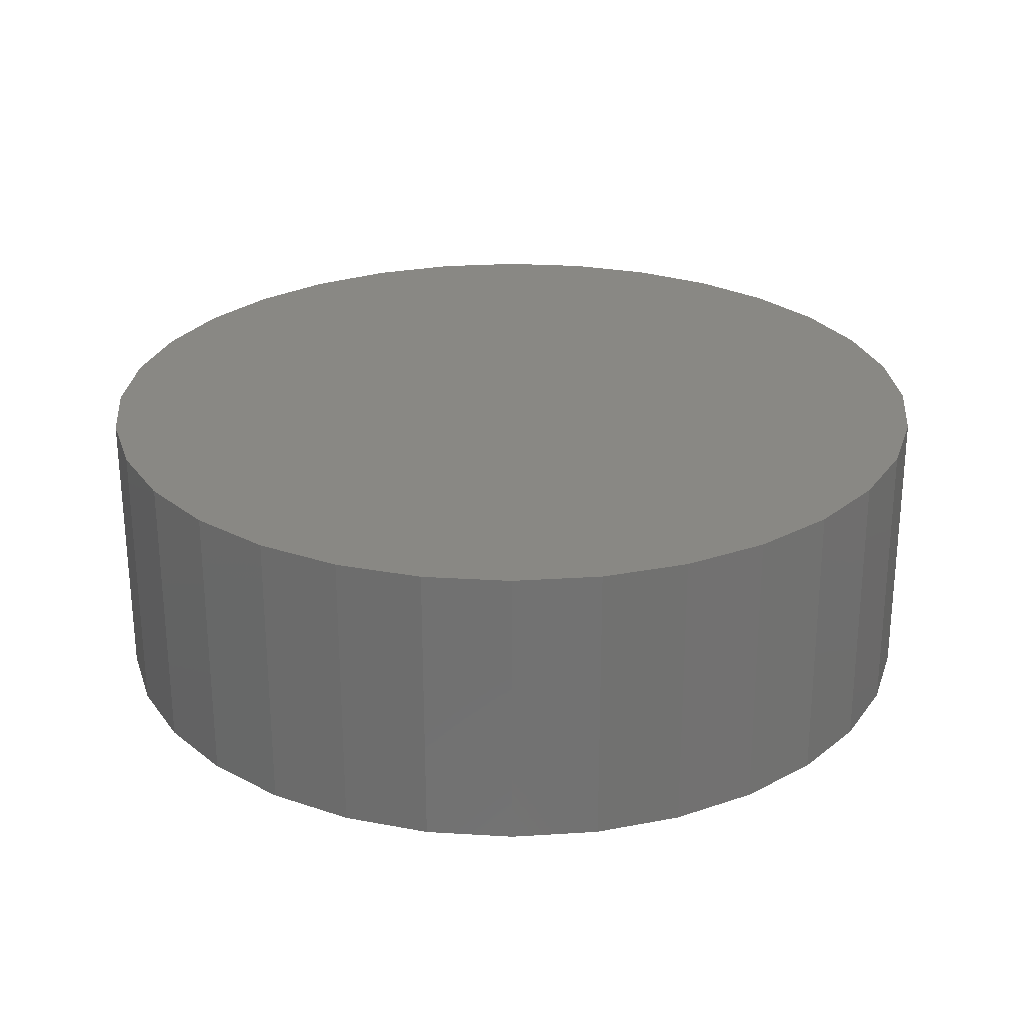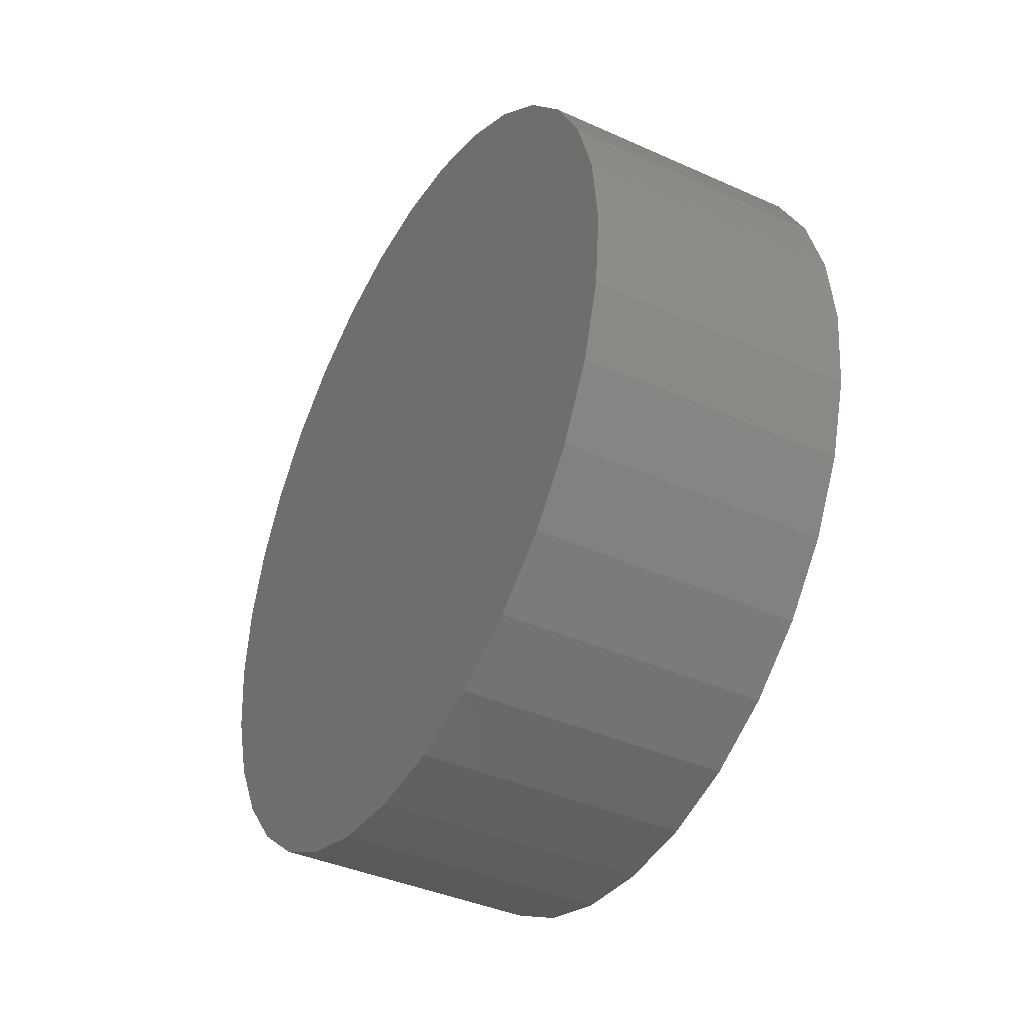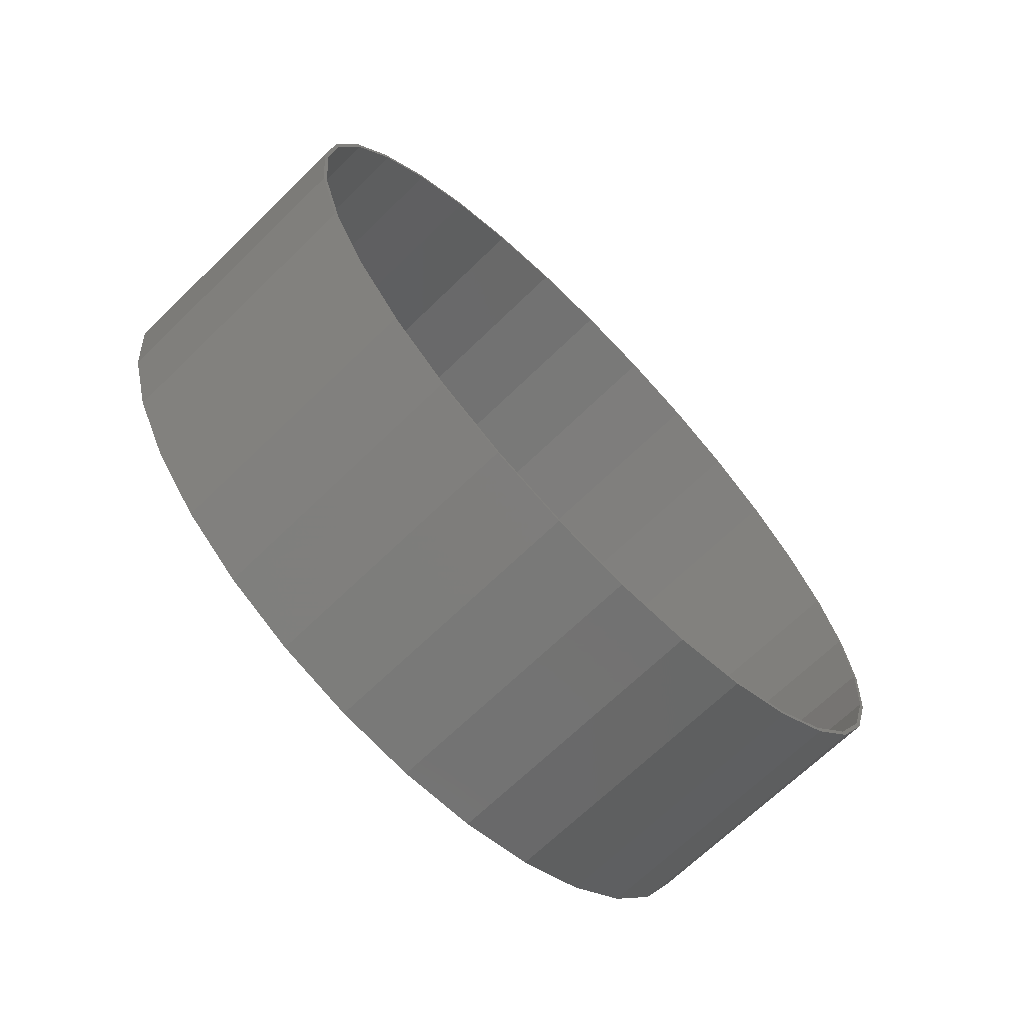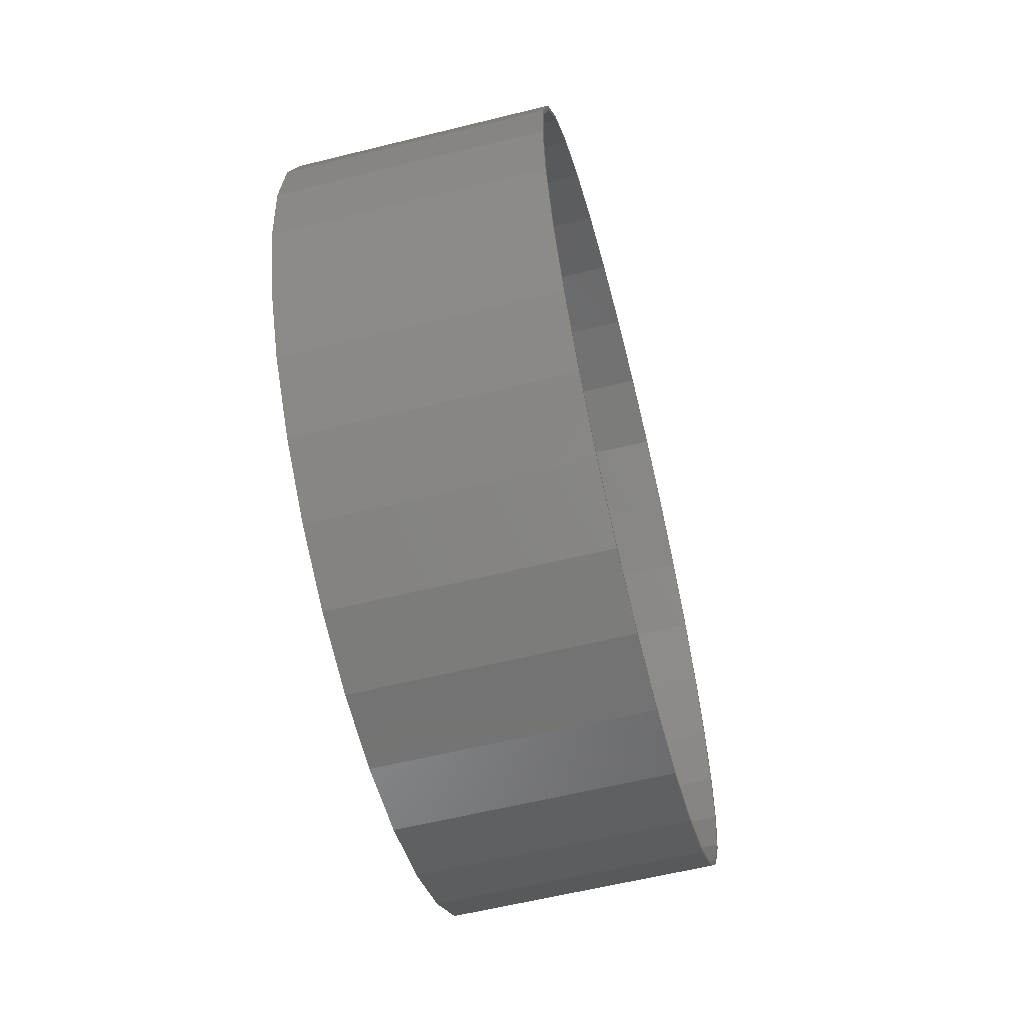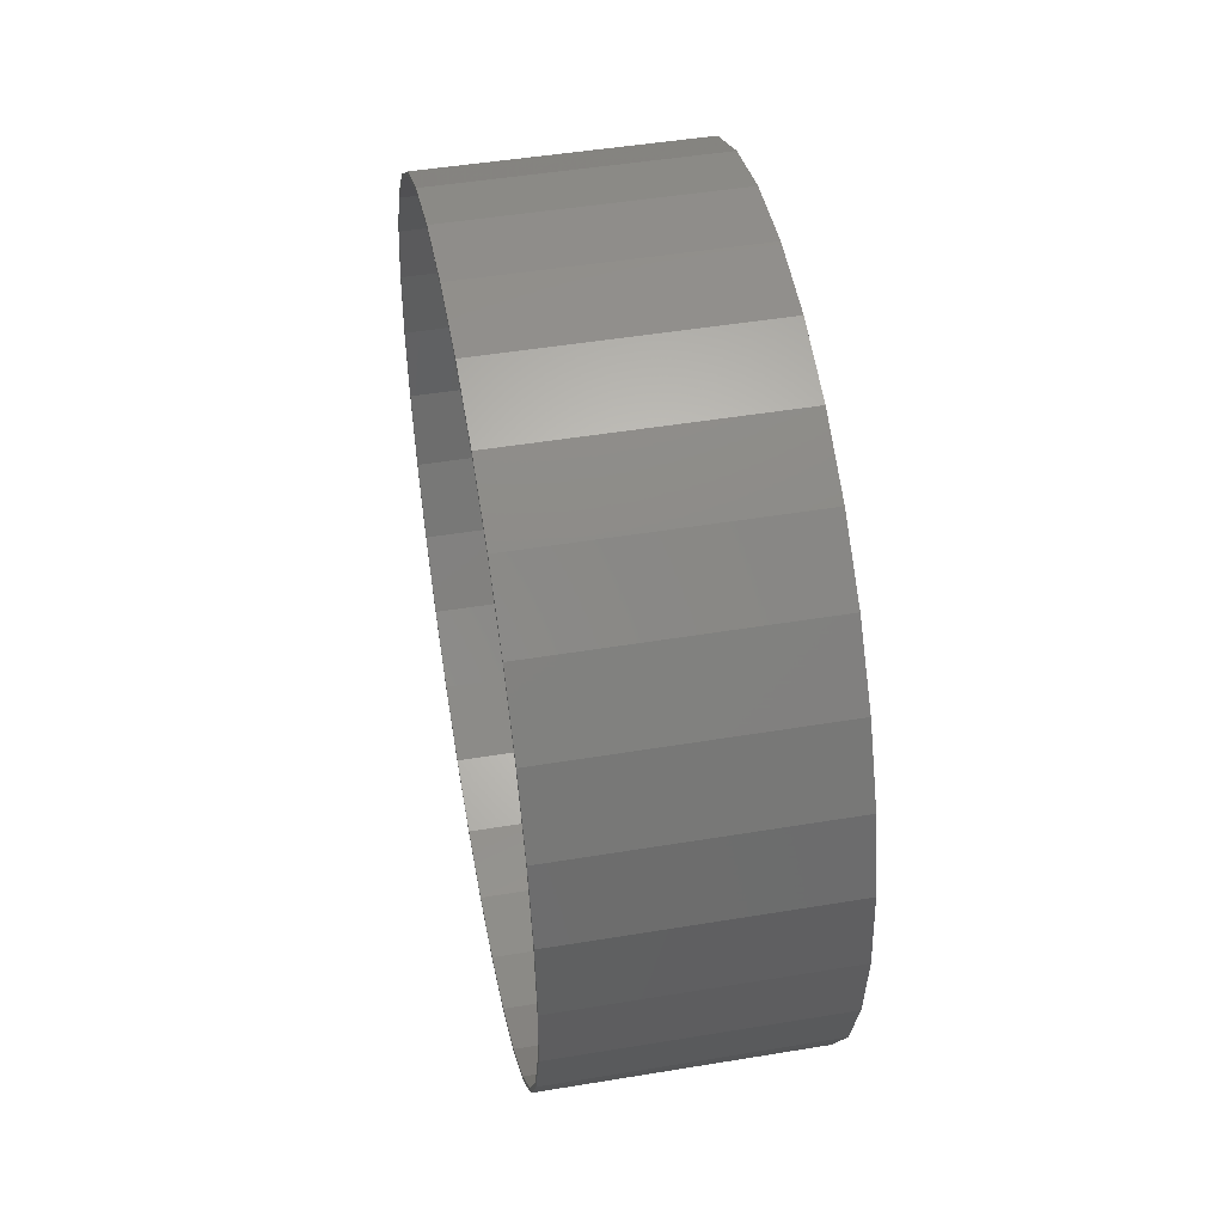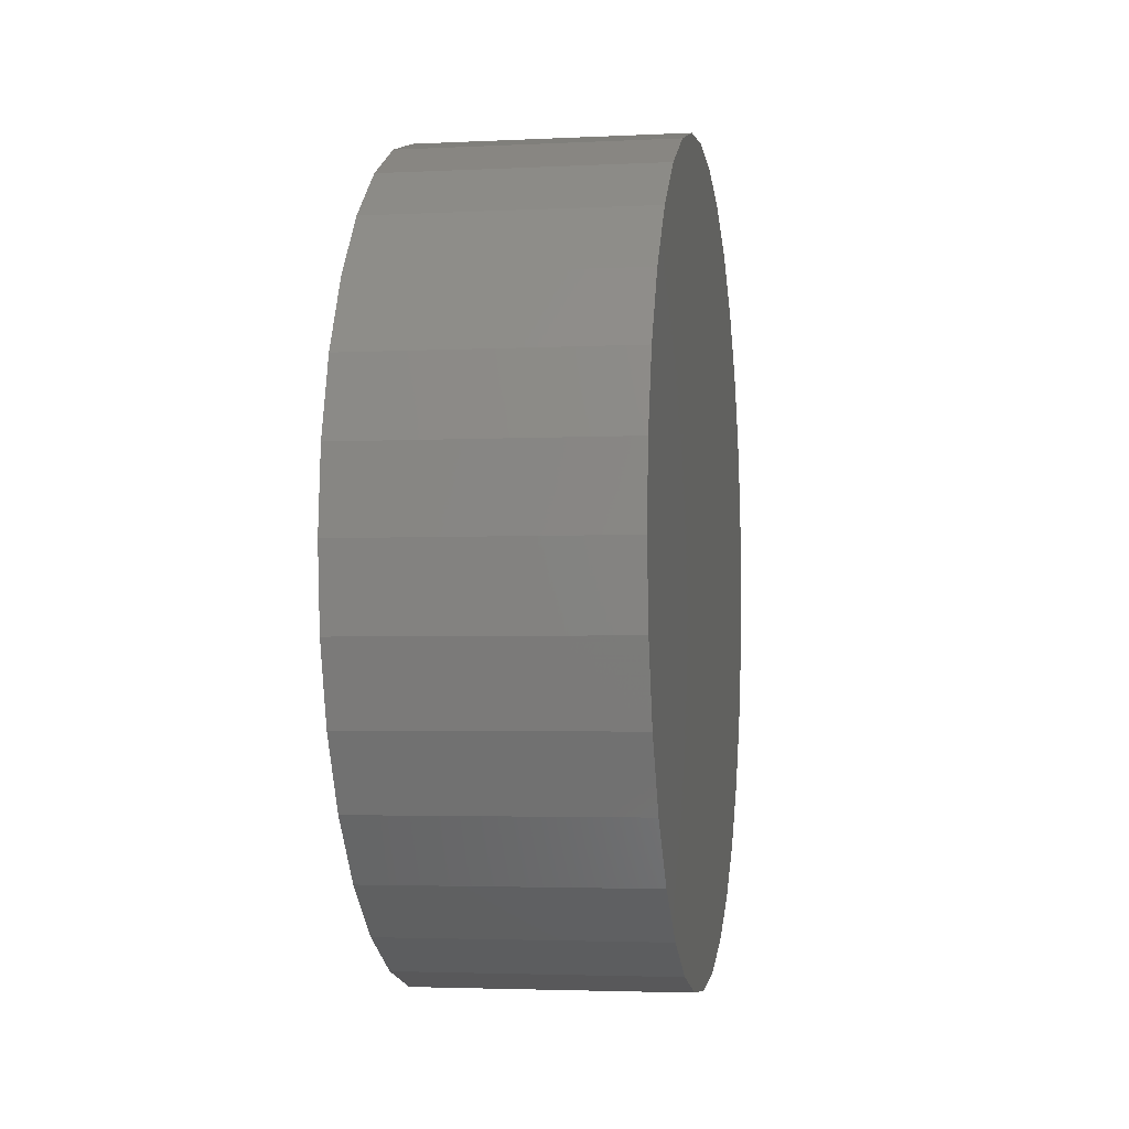
<metadata>
{"format":"stl","ext":"stl","renderer":"f3d","projection":"perspective","resolution":1024,"background":"white","views":[{"elev":-63.7,"azim":90.1,"up":"+Z"},{"elev":-40.1,"azim":151.1,"up":"+Y"},{"elev":-68.3,"azim":-135.8,"up":"+Z"},{"elev":-59.6,"azim":-165.7,"up":"+Y"},{"elev":48.1,"azim":-10.5,"up":"+Z"},{"elev":-3.2,"azim":9.5,"up":"+Y"}]}
</metadata>
<code>
# stl→obj: 128 verts, 252 faces
v 0 0.007895 0.7579
v 0 0.007895 0.7501
v 0 -0.14 0.7433
v 0 -0.1384 0.7357
v 0 -0.2821 0.7002
v 0 -0.2791 0.693
v 0 -0.4132 0.6302
v 0 -0.4088 0.6237
v 0 -0.528 0.5359
v 0 -0.5225 0.5304
v 0 -0.6223 0.4211
v 0 -0.6158 0.4167
v 0 -0.6923 0.29
v 0 -0.6851 0.287
v 0 -0.7354 0.1479
v 0 -0.7278 0.1463
v 0 -0.7354 -0.1479
v 0 -0.7278 -0.1463
v 0 -0.6851 -0.287
v 0 -0.6923 -0.29
v 0 -0.6158 -0.4167
v 0 -0.6223 -0.4211
v 0 -0.5225 -0.5304
v 0 -0.528 -0.5359
v 0 -0.4088 -0.6237
v 0 -0.4132 -0.6302
v 0 -0.2791 -0.693
v 0 -0.2821 -0.7002
v 0 -0.1384 -0.7357
v 0 -0.14 -0.7433
v 0 0.007895 -0.7501
v 0 0.007895 -0.7579
v 0 0.1558 0.7433
v 0 0.1542 0.7357
v 0 0.2979 0.7002
v 0 0.2949 0.693
v 0 0.429 0.6302
v 0 0.4246 0.6237
v 0 0.5438 0.5359
v 0 0.5383 0.5304
v 0 0.6381 0.4211
v 0 0.6316 0.4167
v 0 0.7081 0.29
v 0 0.7009 0.287
v 0 0.7512 0.1479
v 0 0.7436 0.1463
v 0 0.758 -9.234e-17
v 0 0.7009 -0.287
v 0 0.7436 -0.1463
v 0 0.7512 -0.1479
v 0 0.7081 -0.29
v 0 0.6316 -0.4167
v 0 0.6381 -0.4211
v 0 0.5383 -0.5304
v 0 0.5438 -0.5359
v 0 0.4246 -0.6237
v 0 0.429 -0.6302
v 0 0.2949 -0.693
v 0 0.2979 -0.7002
v 0 0.1542 -0.7357
v 0 0.1558 -0.7433
v 0 0.7658 -9.282e-17
v 0 -0.75 9.281e-17
v 0 -0.7422 9.138e-17
v 0.4922 0.1542 -0.7357
v 0.4922 0.2949 -0.693
v 0.4922 0.4246 -0.6237
v 0.4922 0.5383 -0.5304
v 0.4922 0.6316 -0.4167
v 0.4922 0.7009 -0.287
v 0.4922 0.7436 -0.1463
v 0.4922 0.758 -9.234e-17
v 0.4922 0.007895 -0.7501
v 0.4922 -0.1384 -0.7357
v 0.4922 -0.2791 -0.693
v 0.4922 -0.4088 -0.6237
v 0.4922 -0.5225 -0.5304
v 0.4922 -0.6158 -0.4167
v 0.4922 -0.6851 -0.287
v 0.4922 -0.7278 -0.1463
v 0.4922 -0.7422 9.138e-17
v 0.4922 -0.1384 0.7357
v 0.4922 -0.2791 0.693
v 0.4922 -0.4088 0.6237
v 0.4922 -0.5225 0.5304
v 0.4922 -0.6158 0.4167
v 0.4922 -0.6851 0.287
v 0.4922 -0.7278 0.1463
v 0.4922 0.007895 0.7501
v 0.4922 0.1542 0.7357
v 0.4922 0.2949 0.693
v 0.4922 0.4246 0.6237
v 0.4922 0.5383 0.5304
v 0.4922 0.6316 0.4167
v 0.4922 0.7009 0.287
v 0.4922 0.7436 0.1463
v 0.5 -0.14 0.7433
v 0.5 0.1558 0.7433
v 0.5 0.007895 0.7579
v 0.5 0.2979 0.7002
v 0.5 -0.2821 0.7002
v 0.5 0.429 0.6302
v 0.5 -0.4132 0.6302
v 0.5 0.5438 0.5359
v 0.5 -0.528 0.5359
v 0.5 0.6381 0.4211
v 0.5 -0.6223 0.4211
v 0.5 0.7081 0.29
v 0.5 -0.6923 0.29
v 0.5 0.7512 0.1479
v 0.5 -0.7354 0.1479
v 0.5 0.7658 -9.282e-17
v 0.5 -0.75 9.281e-17
v 0.5 0.7512 -0.1479
v 0.5 -0.7354 -0.1479
v 0.5 0.7081 -0.29
v 0.5 -0.6923 -0.29
v 0.5 0.6381 -0.4211
v 0.5 -0.6223 -0.4211
v 0.5 0.5438 -0.5359
v 0.5 -0.528 -0.5359
v 0.5 0.429 -0.6302
v 0.5 -0.4132 -0.6302
v 0.5 0.2979 -0.7002
v 0.5 -0.2821 -0.7002
v 0.5 0.1558 -0.7433
v 0.5 -0.14 -0.7433
v 0.5 0.007895 -0.7579
f 1 2 3
f 3 2 4
f 4 5 3
f 6 5 4
f 7 5 6
f 8 7 6
f 9 7 8
f 10 9 8
f 11 9 10
f 12 11 10
f 13 11 12
f 14 13 12
f 15 13 14
f 16 15 14
f 17 18 19
f 19 20 17
f 20 19 21
f 21 22 20
f 22 21 23
f 23 24 22
f 24 23 25
f 25 26 24
f 26 25 27
f 27 28 26
f 28 27 29
f 29 30 28
f 31 30 29
f 32 30 31
f 1 33 2
f 34 2 33
f 35 34 33
f 35 36 34
f 36 35 37
f 37 38 36
f 38 37 39
f 39 40 38
f 40 39 41
f 41 42 40
f 42 41 43
f 43 44 42
f 44 43 45
f 45 46 44
f 46 45 47
f 48 49 50
f 51 48 50
f 52 48 51
f 53 52 51
f 54 52 53
f 55 54 53
f 56 54 55
f 57 56 55
f 58 56 57
f 59 58 57
f 60 58 59
f 61 60 59
f 61 31 60
f 32 31 61
f 62 50 49
f 62 49 47
f 62 47 45
f 63 15 16
f 63 16 64
f 63 64 18
f 63 18 17
f 31 65 60
f 60 65 66
f 60 66 58
f 58 66 67
f 58 67 56
f 56 67 68
f 56 68 54
f 54 68 69
f 54 69 52
f 52 69 70
f 52 70 48
f 48 70 71
f 48 71 49
f 49 71 72
f 49 72 47
f 65 31 73
f 73 31 29
f 73 29 74
f 74 29 27
f 74 27 75
f 75 27 25
f 75 25 76
f 76 25 23
f 76 23 77
f 77 23 21
f 77 21 78
f 78 21 19
f 78 19 79
f 79 19 18
f 79 18 80
f 80 18 64
f 80 64 81
f 2 82 4
f 4 82 83
f 4 83 6
f 6 83 84
f 6 84 8
f 8 84 85
f 8 85 10
f 10 85 86
f 10 86 12
f 12 86 87
f 12 87 14
f 14 87 88
f 14 88 16
f 16 88 81
f 16 81 64
f 82 2 89
f 89 2 34
f 89 34 90
f 90 34 36
f 90 36 91
f 91 36 38
f 91 38 92
f 92 38 40
f 92 40 93
f 93 40 42
f 93 42 94
f 94 42 44
f 94 44 95
f 95 44 46
f 95 46 96
f 96 46 47
f 96 47 72
f 89 90 82
f 73 74 65
f 65 74 75
f 65 75 66
f 66 75 76
f 66 76 67
f 67 76 77
f 67 77 68
f 68 77 78
f 68 78 69
f 69 78 79
f 69 79 70
f 70 79 80
f 70 80 71
f 71 80 81
f 71 81 72
f 72 81 88
f 72 88 96
f 96 88 87
f 96 87 95
f 95 87 86
f 95 86 94
f 94 86 85
f 94 85 93
f 93 85 84
f 93 84 92
f 92 84 83
f 92 83 91
f 91 83 82
f 91 82 90
f 97 98 99
f 98 97 100
f 100 97 101
f 100 101 102
f 102 101 103
f 102 103 104
f 104 103 105
f 104 105 106
f 106 105 107
f 106 107 108
f 108 107 109
f 108 109 110
f 110 109 111
f 110 111 112
f 112 111 113
f 112 113 114
f 114 113 115
f 114 115 116
f 116 115 117
f 116 117 118
f 118 117 119
f 118 119 120
f 120 119 121
f 120 121 122
f 122 121 123
f 122 123 124
f 124 123 125
f 124 125 126
f 126 125 127
f 126 127 128
f 62 112 50
f 50 112 114
f 50 114 51
f 51 114 116
f 51 116 53
f 53 116 118
f 53 118 55
f 55 118 120
f 55 120 57
f 57 120 122
f 57 122 59
f 59 122 124
f 59 124 61
f 61 124 126
f 61 126 32
f 32 126 128
f 32 128 30
f 30 128 127
f 30 127 28
f 28 127 125
f 28 125 26
f 26 125 123
f 26 123 24
f 24 123 121
f 24 121 22
f 22 121 119
f 22 119 20
f 20 119 117
f 20 117 17
f 17 117 115
f 17 115 63
f 63 115 113
f 63 113 15
f 15 113 111
f 15 111 13
f 13 111 109
f 13 109 11
f 11 109 107
f 11 107 9
f 9 107 105
f 9 105 7
f 7 105 103
f 7 103 5
f 5 103 101
f 5 101 3
f 3 101 97
f 3 97 1
f 1 97 99
f 1 99 33
f 33 99 98
f 33 98 35
f 35 98 100
f 35 100 37
f 37 100 102
f 37 102 39
f 39 102 104
f 39 104 41
f 41 104 106
f 41 106 43
f 43 106 108
f 43 108 45
f 45 108 110
f 45 110 62
f 62 110 112

</code>
